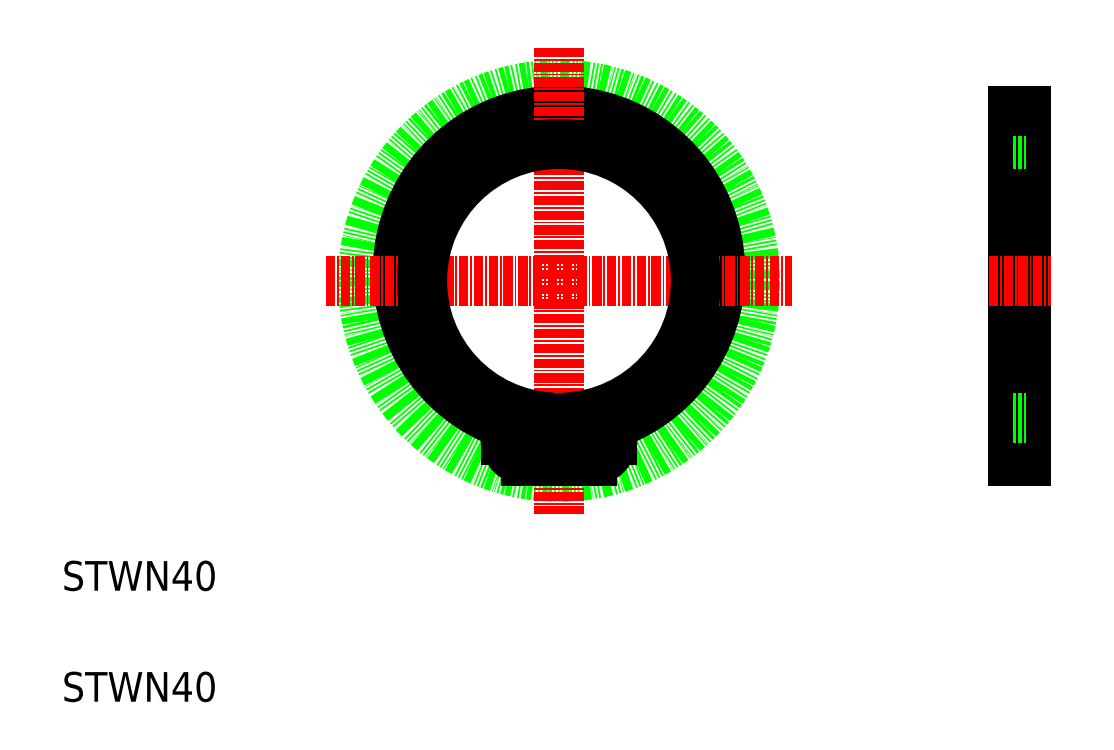
<metadata>
{"format":"dxf","ext":"dxf","renderer":"ezdxf+matplotlib","layout":"modelspace","background":"white","min_lineweight":24,"dpi":150}
</metadata>
<code>
0
SECTION
2
ENTITIES
0
CIRCLE
8
0
10
169.3
20
148.2
30
0
40
26.5
0
ARC
8
0
10
169.3
20
149.4
30
0
40
21.8
50
294
51
246
0
LINE
8
CENTER
10
137.8
20
148.2
30
0
11
200.8
21
148.2
31
0
0
TEXT
8
0
10
102.1
20
106.3
30
0
40
4
1
STWN40
0
TEXT
8
0
10
102.1
20
91.28
30
0
40
4
1
STWN40
0
LINE
8
CENTER
10
169.3
20
179.7
30
0
11
169.3
21
116.7
31
0
0
ARC
8
0
10
169.3
20
148.2
30
0
40
18.5
50
272.6
51
267.4
0
LINE
8
0
10
170.1
20
123.9
30
0
11
173.7
21
123.9
31
0
0
CIRCLE
8
0
10
165.2
20
126.8
30
0
40
1.25
0
LINE
8
0
10
164.9
20
123.9
30
0
11
168.4
21
123.9
31
0
0
ARC
8
0
10
164.9
20
126.7
30
0
40
2.8
50
180
51
270
0
LINE
8
0
10
162.1
20
126.9
30
0
11
162.1
21
126.7
31
0
0
ARC
8
0
10
159.3
20
126.9
30
0
40
2.8
50
0
51
66.01
0
LINE
8
0
10
170.1
20
129.7
30
0
11
170.1
21
123.9
31
0
0
LINE
8
0
10
168.4
20
129.7
30
0
11
168.4
21
123.9
31
0
0
LINE
8
0
10
168.4
20
128.2
30
0
11
168.4
21
128.2
31
0
0
LINE
8
0
10
168.4
20
126.8
30
0
11
168.4
21
126.8
31
0
0
ARC
8
0
10
179.3
20
126.9
30
0
40
2.8
50
114
51
180
0
ARC
8
0
10
173.7
20
126.7
30
0
40
2.8
50
270
51
0
0
CIRCLE
8
0
10
173.3
20
126.8
30
0
40
1.25
0
LINE
8
0
10
176.5
20
126.9
30
0
11
176.5
21
126.7
31
0
0
LINE
8
0
10
232.3
20
171.2
30
0
11
232.3
21
123.9
31
0
0
LINE
8
0
10
230.6
20
171.2
30
0
11
230.6
21
123.9
31
0
0
LINE
8
0
10
230.6
20
123.9
30
0
11
232.3
21
123.9
31
0
0
LINE
8
0
10
230.6
20
129.7
30
0
11
232.3
21
129.7
31
0
0
LINE
8
CENTER
10
227.4
20
148.2
30
0
11
235.7
21
148.2
31
0
0
LINE
8
0
10
230.6
20
166.7
30
0
11
232.3
21
166.7
31
0
0
LINE
8
0
10
230.6
20
171.2
30
0
11
232.3
21
171.2
31
0
0
ENDSEC
0
EOF

</code>
